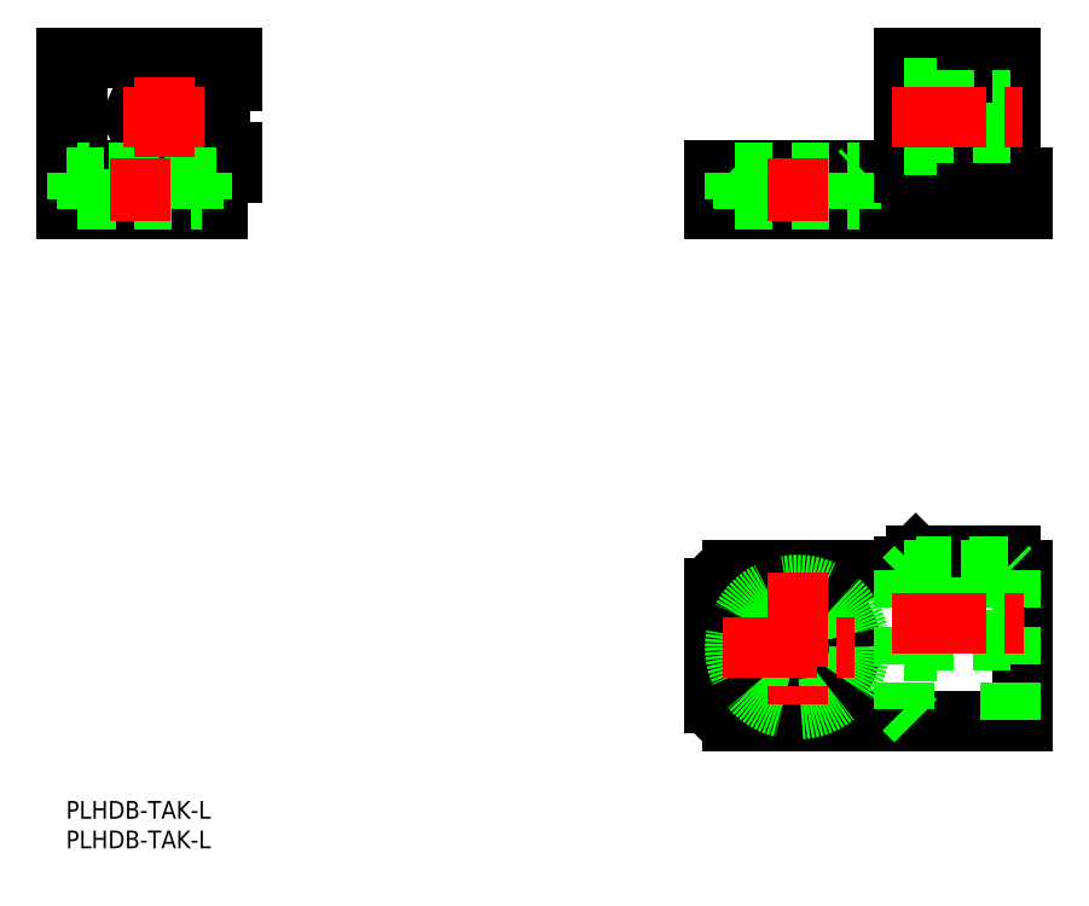
<metadata>
{"format":"dxf","ext":"dxf","renderer":"ezdxf+matplotlib","layout":"modelspace","background":"white","min_lineweight":24,"dpi":150}
</metadata>
<code>
0
SECTION
2
ENTITIES
0
LINE
8
0
10
143.4
20
124.5
30
0
11
143.4
21
105
31
0
0
LINE
8
0
10
109.4
20
99
30
0
11
109.4
21
105.5
31
0
0
LINE
8
0
10
109.4
20
105.5
30
0
11
141.4
21
105.5
31
0
0
LINE
8
0
10
141.4
20
105
30
0
11
141.4
21
124.5
31
0
0
LINE
8
0
10
141.4
20
124.5
30
0
11
159.4
21
124.5
31
0
0
LINE
8
0
10
159.4
20
124.5
30
0
11
159.4
21
104.3
31
0
0
LINE
8
0
10
159.4
20
104.3
30
0
11
161.4
21
104.3
31
0
0
LINE
8
0
10
161.4
20
104.3
30
0
11
161.4
21
99
31
0
0
LINE
8
0
10
161.4
20
99
30
0
11
109.4
21
99
31
0
0
LINE
8
0
10
159.4
20
108.5
30
0
11
141.4
21
108.5
31
0
0
LINE
8
0
10
159.4
20
120.5
30
0
11
141.4
21
120.5
31
0
0
LINE
8
0
10
114.4
20
100.5
30
0
11
114.4
21
99
31
0
0
LINE
8
0
10
132.4
20
100.5
30
0
11
132.4
21
99
31
0
0
LINE
8
0
10
112.9
20
105
30
0
11
112.9
21
100.5
31
0
0
LINE
8
0
10
112.9
20
100.5
30
0
11
133.9
21
100.5
31
0
0
LINE
8
0
10
133.9
20
100.5
30
0
11
133.9
21
105
31
0
0
LINE
8
0
10
112.4
20
105.5
30
0
11
112.9
21
105
31
0
0
LINE
8
0
10
112.9
20
105
30
0
11
133.9
21
105
31
0
0
LINE
8
0
10
133.9
20
105
30
0
11
134.4
21
105.5
31
0
0
LINE
8
0
10
158.9
20
108.5
30
0
11
158.9
21
120.5
31
0
0
LINE
8
0
10
159.4
20
105
30
0
11
141.4
21
105
31
0
0
LINE
8
0
10
7.1e-15
20
99
30
0
11
25.5
21
99
31
0
0
LINE
8
0
10
28
20
105
30
0
11
28
21
108.5
31
0
0
LINE
8
0
10
28
20
124.5
30
0
11
7.1e-15
21
124.5
31
0
0
LINE
8
0
10
7.1e-15
20
124.5
30
0
11
7.1e-15
21
99
31
0
0
LINE
8
0
10
7.1e-15
20
105.5
30
0
11
25.5
21
105.5
31
0
0
LINE
8
0
10
28
20
120.5
30
0
11
24
21
120.5
31
0
0
LINE
8
0
10
26
20
124.5
30
0
11
26
21
105
31
0
0
LINE
8
0
10
28
20
120.5
30
0
11
28
21
124.5
31
0
0
CIRCLE
8
0
10
16.5
20
114.5
30
0
40
4.75
0
CIRCLE
8
0
10
16.5
20
114.5
30
0
40
2.75
0
LINE
8
0
10
24
20
120.5
30
0
11
24
21
108.5
31
0
0
LINE
8
0
10
24
20
108.5
30
0
11
28
21
108.5
31
0
0
LINE
8
0
10
25.5
20
105.5
30
0
11
25.5
21
99
31
0
0
LINE
8
0
10
25.5
20
105
30
0
11
28
21
105
31
0
0
LINE
8
0
10
2
20
124.5
30
0
11
2
21
105.5
31
0
0
LINE
8
0
10
159.4
20
40.49
30
0
11
143.4
21
40.49
31
0
0
LINE
8
0
10
141.4
20
38.49
30
0
11
143.4
21
40.49
31
0
0
LINE
8
0
10
161.4
20
12.49
30
0
11
161.4
21
37.99
31
0
0
CIRCLE
8
0
10
123.4
20
24.99
30
0
40
9
0
LINE
8
0
10
112.4
20
37.99
30
0
11
141.4
21
37.99
31
0
0
LINE
8
0
10
159.4
20
37.99
30
0
11
161.4
21
37.99
31
0
0
LINE
8
0
10
161.4
20
12.49
30
0
11
112.4
21
12.49
31
0
0
LINE
8
0
10
109.4
20
15.49
30
0
11
109.4
21
34.99
31
0
0
ARC
8
0
10
112.4
20
34.99
30
0
40
3
50
90
51
180
0
ARC
8
0
10
112.4
20
15.49
30
0
40
3
50
180
51
270
0
LINE
8
0
10
159.4
20
40.49
30
0
11
159.4
21
37.99
31
0
0
LINE
8
0
10
141.4
20
38.49
30
0
11
141.4
21
37.99
31
0
0
LINE
8
0
10
141.4
20
119.2
30
0
11
146.9
21
119.2
31
0
0
LINE
8
0
10
146.9
20
119.2
30
0
11
146.9
21
109.8
31
0
0
LINE
8
0
10
146.9
20
109.8
30
0
11
141.4
21
109.8
31
0
0
LINE
8
0
10
146.9
20
117.2
30
0
11
159.4
21
117.2
31
0
0
LINE
8
0
10
159.4
20
111.8
30
0
11
146.9
21
111.8
31
0
0
LINE
8
0
10
7.1e-15
20
104.3
30
0
11
25.5
21
104.3
31
0
0
LINE
8
0
10
3.5
20
100.5
30
0
11
3.5
21
99
31
0
0
LINE
8
0
10
21.5
20
100.5
30
0
11
21.5
21
99
31
0
0
LINE
8
0
10
2
20
105
30
0
11
2
21
100.5
31
0
0
LINE
8
0
10
2
20
100.5
30
0
11
23
21
100.5
31
0
0
LINE
8
0
10
23
20
100.5
30
0
11
23
21
105
31
0
0
LINE
8
0
10
23.5
20
105.5
30
0
11
23
21
105
31
0
0
LINE
8
0
10
23
20
105
30
0
11
2
21
105
31
0
0
LINE
8
0
10
2
20
105
30
0
11
1.5
21
105.5
31
0
0
LINE
8
0
10
158.9
20
38.49
30
0
11
159.4
21
37.99
31
0
0
LINE
8
0
10
158.9
20
38.49
30
0
11
143.4
21
38.49
31
0
0
LINE
8
0
10
141.4
20
33.74
30
0
11
146.9
21
33.74
31
0
0
LINE
8
0
10
146.9
20
33.74
30
0
11
146.9
21
24.24
31
0
0
LINE
8
0
10
146.9
20
24.24
30
0
11
141.4
21
24.24
31
0
0
LINE
8
0
10
146.9
20
31.74
30
0
11
159.4
21
31.74
31
0
0
LINE
8
0
10
159.4
20
26.24
30
0
11
146.9
21
26.24
31
0
0
LINE
8
0
10
143.4
20
38.49
30
0
11
141.4
21
36.49
31
0
0
LINE
8
0
10
141.4
20
37.99
30
0
11
159.4
21
37.99
31
0
0
LINE
8
0
10
159.4
20
37.99
30
0
11
159.4
21
12.49
31
0
0
LINE
8
0
10
141.4
20
37.99
30
0
11
141.4
21
14.49
31
0
0
LINE
8
0
10
141.4
20
14.49
30
0
11
143.4
21
12.49
31
0
0
CIRCLE
8
0
10
123.4
20
24.99
30
0
40
10.5
0
LINE
8
CENTER
10
123.4
20
107.5
30
0
11
123.4
21
97
31
0
0
LINE
8
CENTER
10
139.4
20
114.5
30
0
11
161.4
21
114.5
31
0
0
LINE
8
CENTER
10
9.75
20
114.5
30
0
11
23.25
21
114.5
31
0
0
LINE
8
CENTER
10
16.5
20
121.2
30
0
11
16.5
21
107.8
31
0
0
LINE
8
CENTER
10
12.5
20
107.5
30
0
11
12.5
21
97
31
0
0
LINE
8
CENTER
10
139.4
20
28.99
30
0
11
163.4
21
28.99
31
0
0
LINE
8
CENTER
10
110.9
20
24.99
30
0
11
135.9
21
24.99
31
0
0
LINE
8
CENTER
10
123.4
20
37.49
30
0
11
123.4
21
12.49
31
0
0
INSERT
8
0
2
*U28
10
0
20
0
30
0
0
INSERT
8
0
2
*U29
10
0
20
0
30
0
0
VIEWPORT
8
0
10
128.5
20
97.5
30
0
40
622.9
41
222.2
68
     1
69
     1
0
VIEWPORT
8
0
10
128.5
20
97.5
30
0
40
205.6
41
156
68
     2
69
     2
0
ENDSEC
0
EOF

</code>
